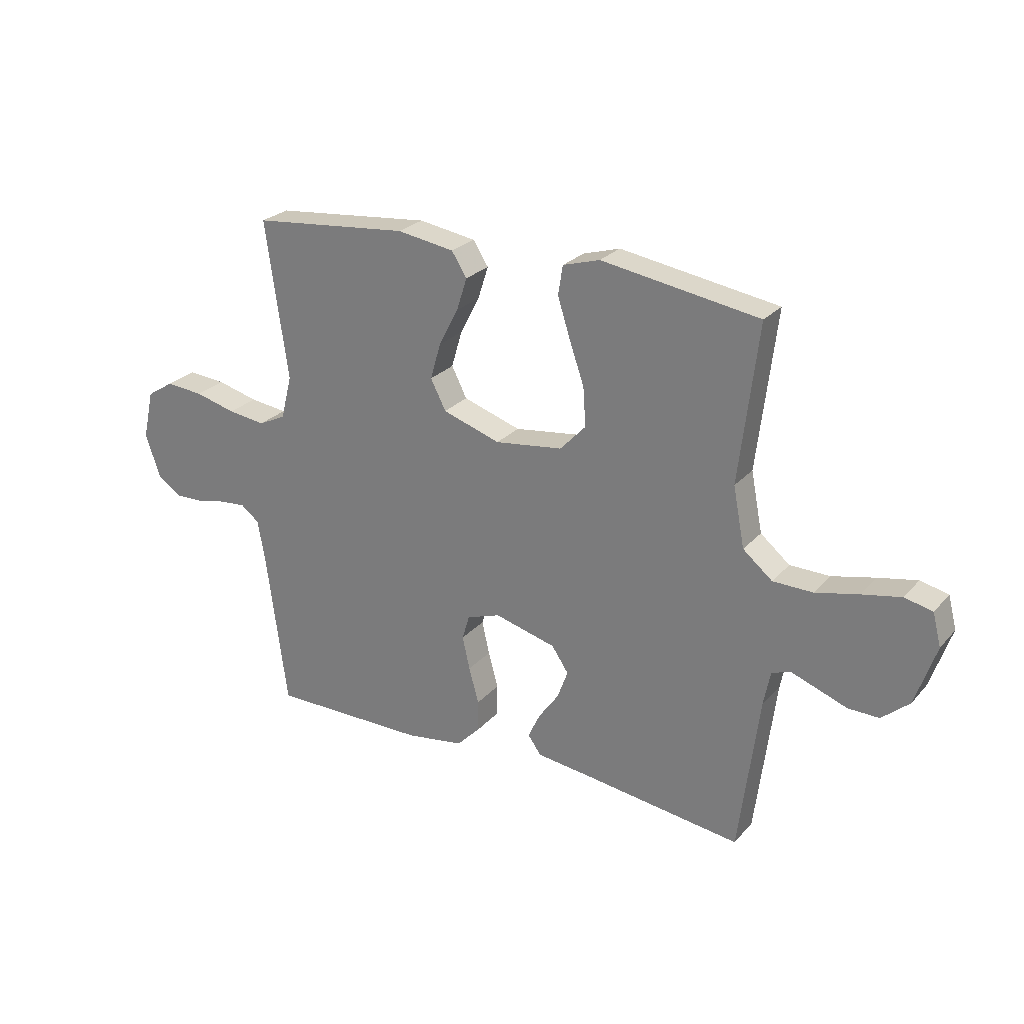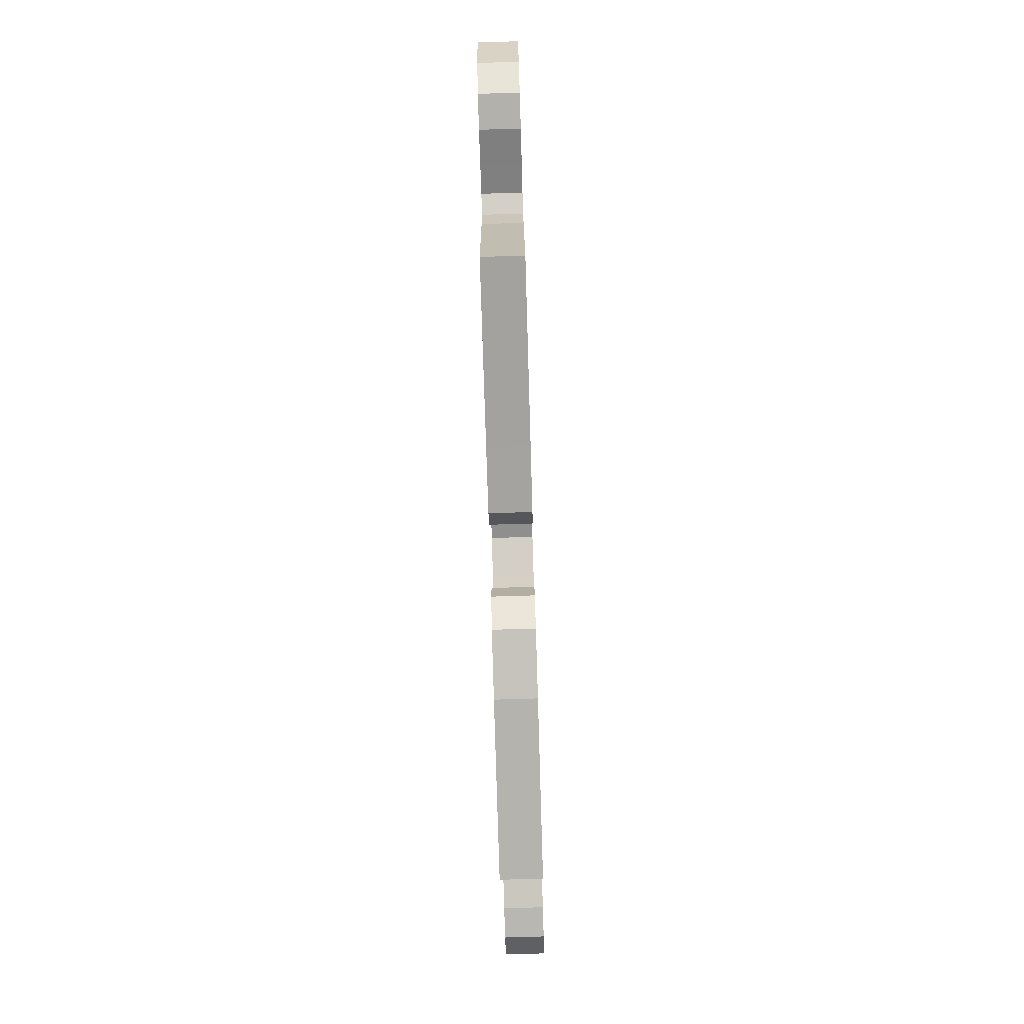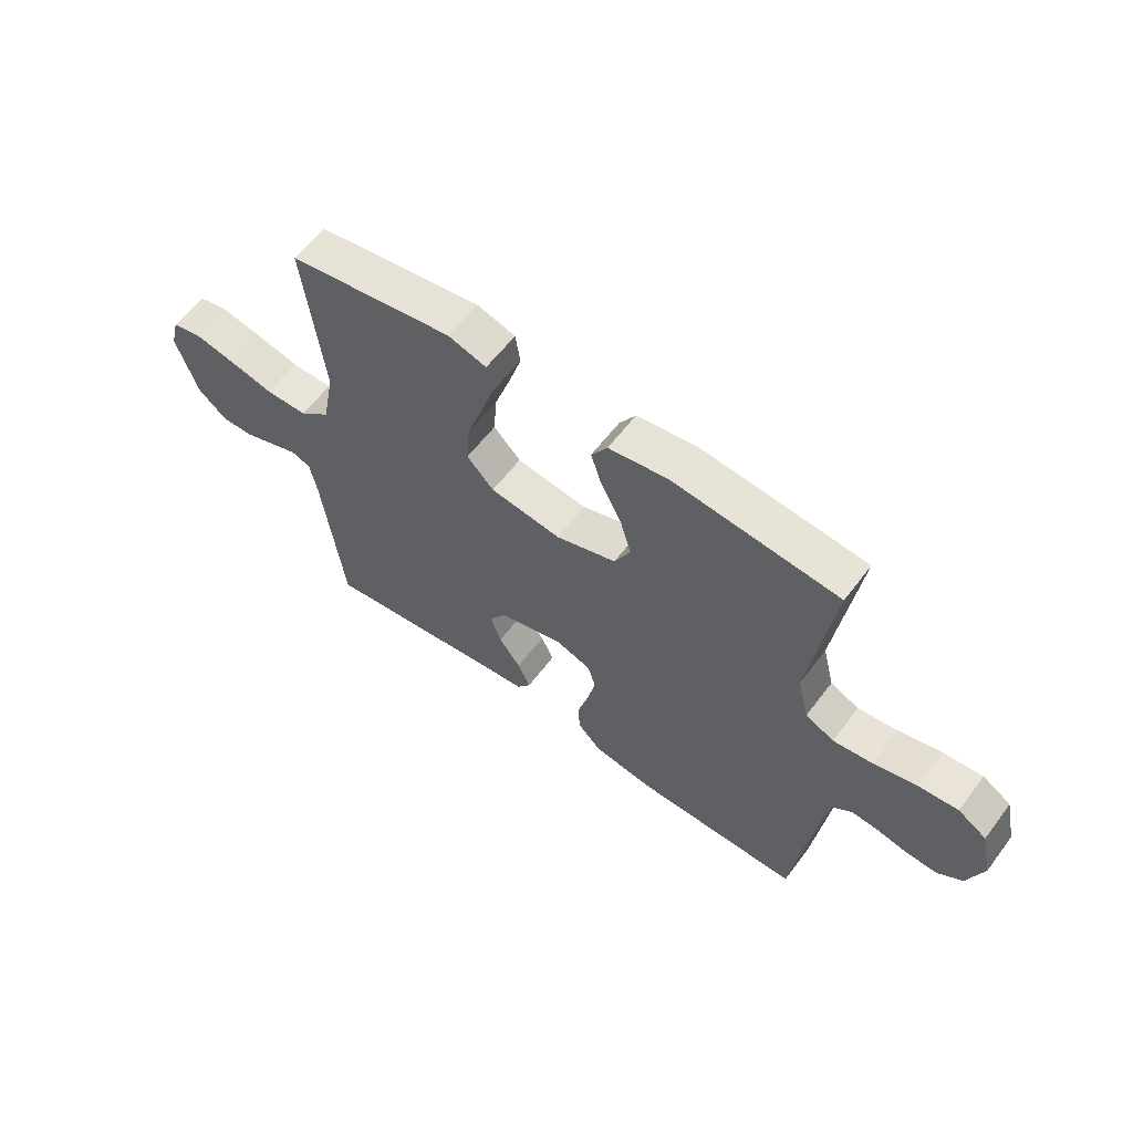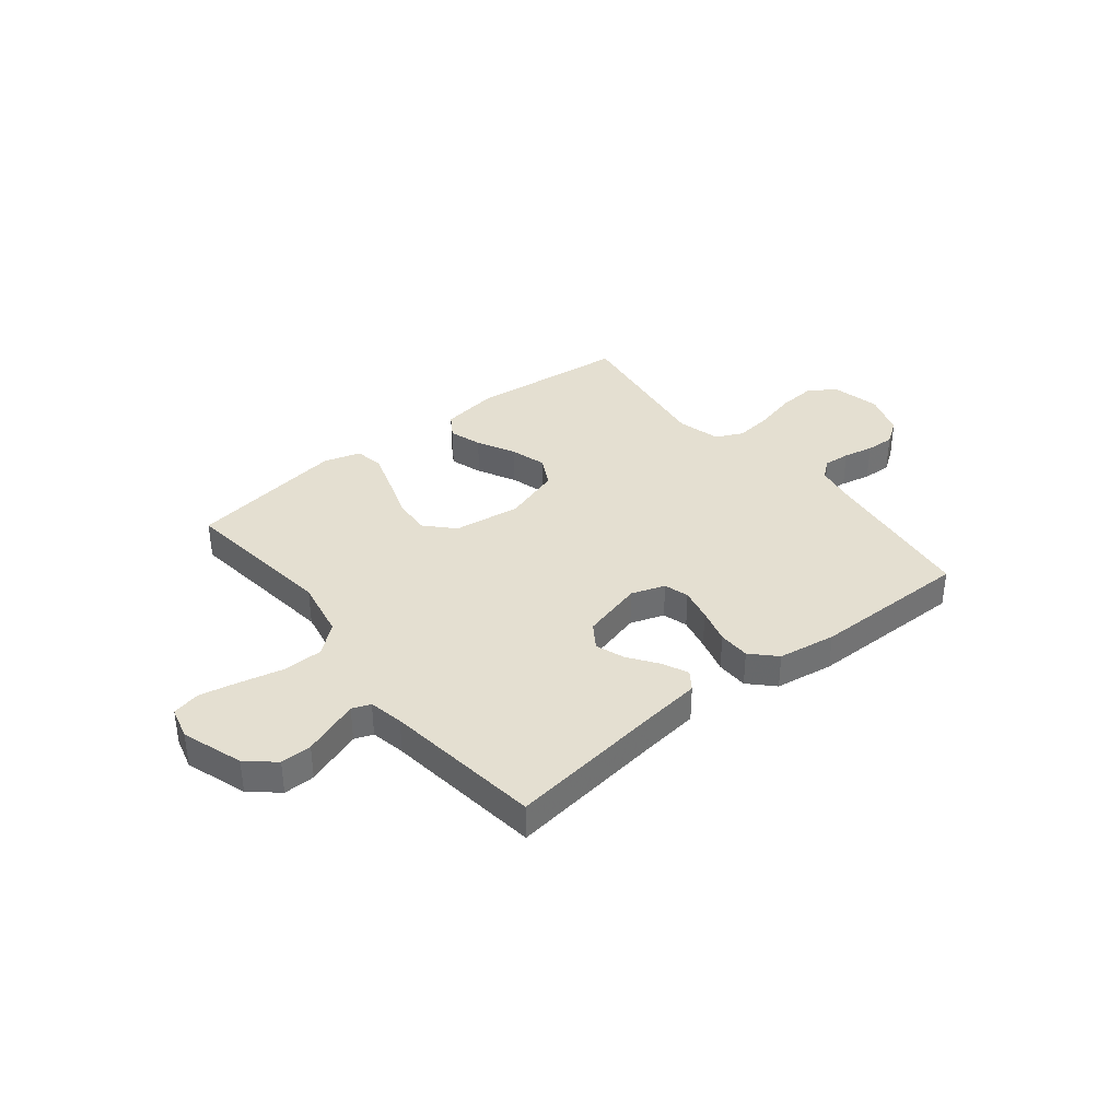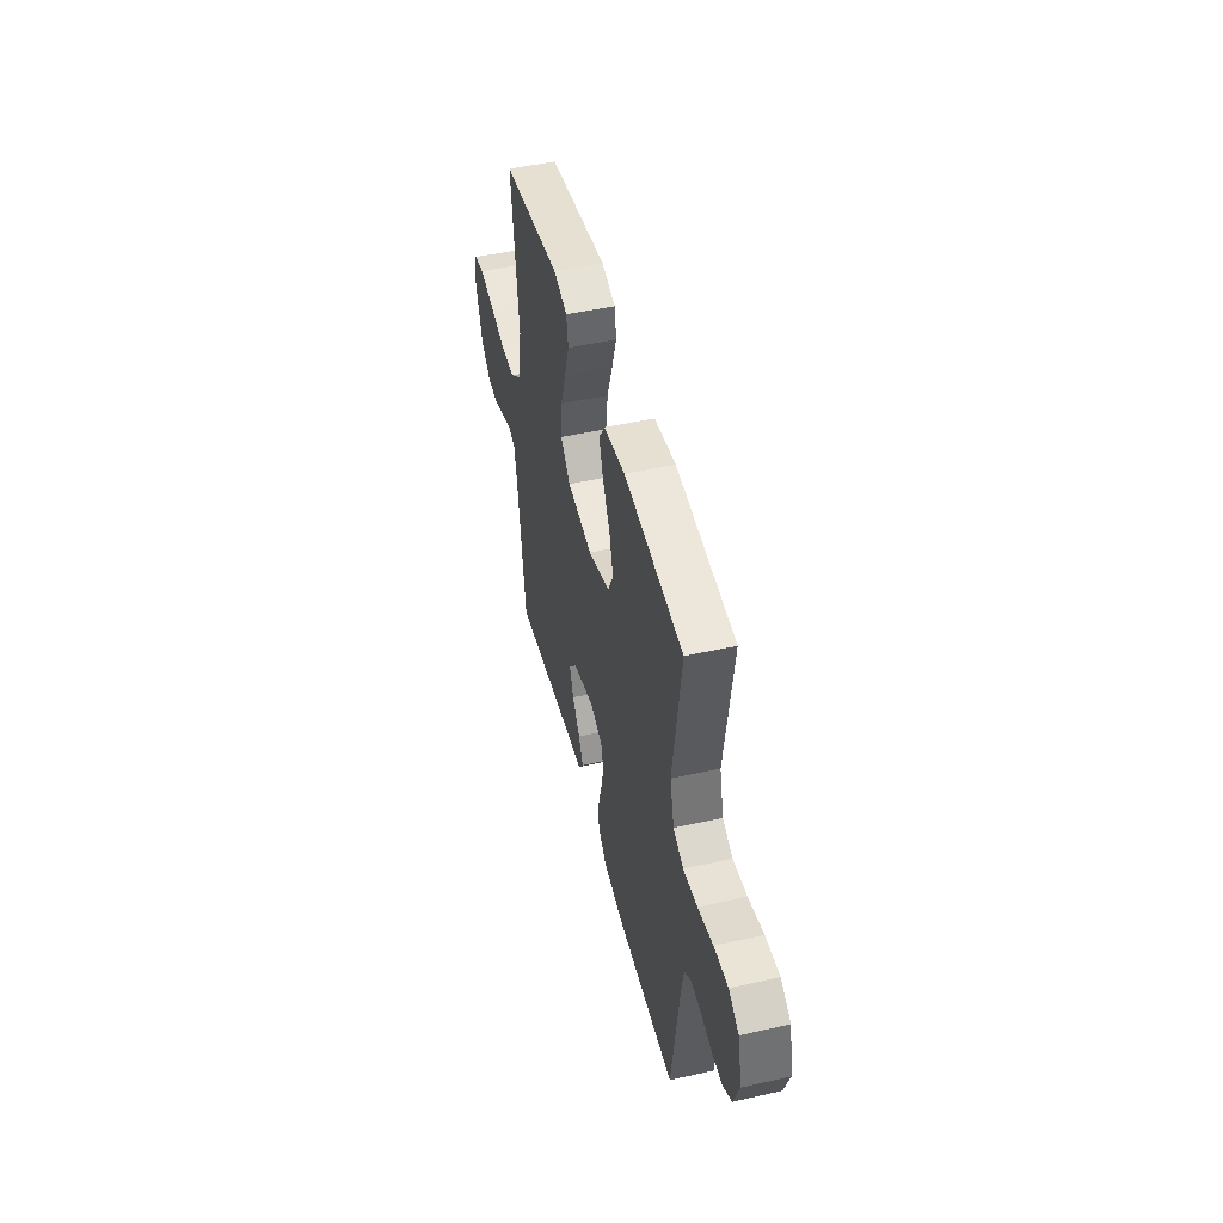
<metadata>
{"format":"obj","ext":"obj","renderer":"f3d","projection":"perspective","resolution":1024,"background":"white","views":[{"elev":25.5,"azim":31.3,"up":"+Z"},{"elev":-79.9,"azim":91.7,"up":"+Z"},{"elev":59.7,"azim":-143.2,"up":"+Z"},{"elev":36.8,"azim":141.3,"up":"+Y"},{"elev":48.1,"azim":-104.1,"up":"+Z"}]}
</metadata>
<code>
v 0.5 0.07 -0.5
v 0.2 0.07 -0.461
v 0.092 0.07 -0.448
v 0.067 0.07 -0.413
v 0.09 0.07 -0.364
v 0.129 0.07 -0.309
v 0.149 0.07 -0.254
v 0.117 0.07 -0.207
v 0 0.07 -0.176
v -0.064 0.07 -0.198
v -0.078 0.07 -0.245
v -0.064 0.07 -0.308
v -0.045 0.07 -0.376
v -0.046 0.07 -0.437
v -0.09 0.07 -0.482
v -0.2 0.07 -0.499
v -0.5 0.07 -0.5
v -0.54 0.07 -0.2
v -0.554 0.07 -0.123
v -0.589 0.07 -0.096
v -0.639 0.07 -0.1
v -0.696 0.07 -0.112
v -0.751 0.07 -0.114
v -0.796 0.07 -0.083
v -0.825 0.07 0
v -0.804 0.07 0.094
v -0.752 0.07 0.127
v -0.68 0.07 0.121
v -0.602 0.07 0.101
v -0.53 0.07 0.092
v -0.478 0.07 0.117
v -0.457 0.07 0.2
v -0.5 0.07 0.5
v -0.2 0.07 0.53
v -0.091 0.07 0.513
v -0.062 0.07 0.468
v -0.082 0.07 0.406
v -0.119 0.07 0.335
v -0.139 0.07 0.266
v -0.11 0.07 0.209
v 0 0.07 0.173
v 0.129 0.07 0.19
v 0.178 0.07 0.242
v 0.173 0.07 0.315
v 0.145 0.07 0.396
v 0.121 0.07 0.471
v 0.13 0.07 0.526
v 0.2 0.07 0.547
v 0.5 0.07 0.5
v 0.464 0.07 0.2
v 0.486 0.07 0.087
v 0.542 0.07 0.041
v 0.618 0.07 0.04
v 0.7 0.07 0.059
v 0.774 0.07 0.074
v 0.827 0.07 0.062
v 0.843 0.07 0
v 0.804 0.07 -0.116
v 0.752 0.07 -0.161
v 0.693 0.07 -0.16
v 0.636 0.07 -0.139
v 0.586 0.07 -0.121
v 0.551 0.07 -0.134
v 0.538 0.07 -0.2
v 0.5 0 -0.5
v 0.2 0 -0.461
v 0.092 0 -0.448
v 0.067 0 -0.413
v 0.09 0 -0.364
v 0.129 0 -0.309
v 0.149 0 -0.254
v 0.117 0 -0.207
v 0 0 -0.176
v -0.064 0 -0.198
v -0.078 0 -0.245
v -0.064 0 -0.308
v -0.045 0 -0.376
v -0.046 0 -0.437
v -0.09 0 -0.482
v -0.2 0 -0.499
v -0.5 0 -0.5
v -0.54 0 -0.2
v -0.554 0 -0.123
v -0.589 0 -0.096
v -0.639 0 -0.1
v -0.696 0 -0.112
v -0.751 0 -0.114
v -0.796 0 -0.083
v -0.825 0 0
v -0.804 0 0.094
v -0.752 0 0.127
v -0.68 0 0.121
v -0.602 0 0.101
v -0.53 0 0.092
v -0.478 0 0.117
v -0.457 0 0.2
v -0.5 0 0.5
v -0.2 0 0.53
v -0.091 0 0.513
v -0.062 0 0.468
v -0.082 0 0.406
v -0.119 0 0.335
v -0.139 0 0.266
v -0.11 0 0.209
v 0 0 0.173
v 0.129 0 0.19
v 0.178 0 0.242
v 0.173 0 0.315
v 0.145 0 0.396
v 0.121 0 0.471
v 0.13 0 0.526
v 0.2 0 0.547
v 0.5 0 0.5
v 0.464 0 0.2
v 0.486 0 0.087
v 0.542 0 0.041
v 0.618 0 0.04
v 0.7 0 0.059
v 0.774 0 0.074
v 0.827 0 0.062
v 0.843 0 0
v 0.804 0 -0.116
v 0.752 0 -0.161
v 0.693 0 -0.16
v 0.636 0 -0.139
v 0.586 0 -0.121
v 0.551 0 -0.134
v 0.538 0 -0.2
f 59 60 61
f 58 59 61
f 57 58 61
f 56 57 61
f 55 56 61
f 54 55 61
f 53 54 61
f 52 53 61 62
f 51 52 62 63
f 48 49 50
f 47 48 50
f 46 47 50
f 45 46 50
f 44 45 50
f 43 44 50 51
f 51 63 64
f 43 51 64
f 42 43 64
f 36 37 38
f 35 36 38
f 34 35 38
f 33 34 38
f 32 33 38
f 31 32 38 39
f 30 31 39 40
f 27 28 29
f 26 27 29
f 25 26 29
f 24 25 29
f 23 24 29
f 22 23 29
f 21 22 29
f 20 21 29 30
f 30 40 41
f 20 30 41
f 19 20 41
f 16 17 18
f 15 16 18
f 14 15 18
f 13 14 18
f 12 13 18
f 11 12 18 19
f 4 5 6
f 3 4 6
f 2 3 6
f 2 6 7
f 1 2 7
f 64 1 7 8
f 64 8 9
f 42 64 9
f 41 42 9
f 10 11 19 41
f 9 10 41
f 125 124 123
f 125 123 122
f 125 122 121
f 125 121 120
f 125 120 119
f 125 119 118
f 125 118 117
f 126 125 117 116
f 127 126 116 115
f 114 113 112
f 114 112 111
f 114 111 110
f 114 110 109
f 114 109 108
f 115 114 108 107
f 128 127 115
f 128 115 107
f 128 107 106
f 102 101 100
f 102 100 99
f 102 99 98
f 102 98 97
f 102 97 96
f 103 102 96 95
f 104 103 95 94
f 93 92 91
f 93 91 90
f 93 90 89
f 93 89 88
f 93 88 87
f 93 87 86
f 93 86 85
f 94 93 85 84
f 105 104 94
f 105 94 84
f 105 84 83
f 82 81 80
f 82 80 79
f 82 79 78
f 82 78 77
f 82 77 76
f 83 82 76 75
f 70 69 68
f 70 68 67
f 70 67 66
f 71 70 66
f 71 66 65
f 72 71 65 128
f 73 72 128
f 73 128 106
f 73 106 105
f 105 83 75 74
f 105 74 73
f 1 65 66 2
f 2 66 67 3
f 3 67 68 4
f 4 68 69 5
f 5 69 70 6
f 6 70 71 7
f 7 71 72 8
f 8 72 73 9
f 9 73 74 10
f 10 74 75 11
f 11 75 76 12
f 12 76 77 13
f 13 77 78 14
f 14 78 79 15
f 15 79 80 16
f 16 80 81 17
f 17 81 82 18
f 18 82 83 19
f 19 83 84 20
f 20 84 85 21
f 21 85 86 22
f 22 86 87 23
f 23 87 88 24
f 24 88 89 25
f 25 89 90 26
f 26 90 91 27
f 27 91 92 28
f 28 92 93 29
f 29 93 94 30
f 30 94 95 31
f 31 95 96 32
f 32 96 97 33
f 33 97 98 34
f 34 98 99 35
f 35 99 100 36
f 36 100 101 37
f 37 101 102 38
f 38 102 103 39
f 39 103 104 40
f 40 104 105 41
f 41 105 106 42
f 42 106 107 43
f 43 107 108 44
f 44 108 109 45
f 45 109 110 46
f 46 110 111 47
f 47 111 112 48
f 48 112 113 49
f 49 113 114 50
f 50 114 115 51
f 51 115 116 52
f 52 116 117 53
f 53 117 118 54
f 54 118 119 55
f 55 119 120 56
f 56 120 121 57
f 57 121 122 58
f 58 122 123 59
f 59 123 124 60
f 60 124 125 61
f 61 125 126 62
f 62 126 127 63
f 63 127 128 64
f 64 128 65 1

</code>
